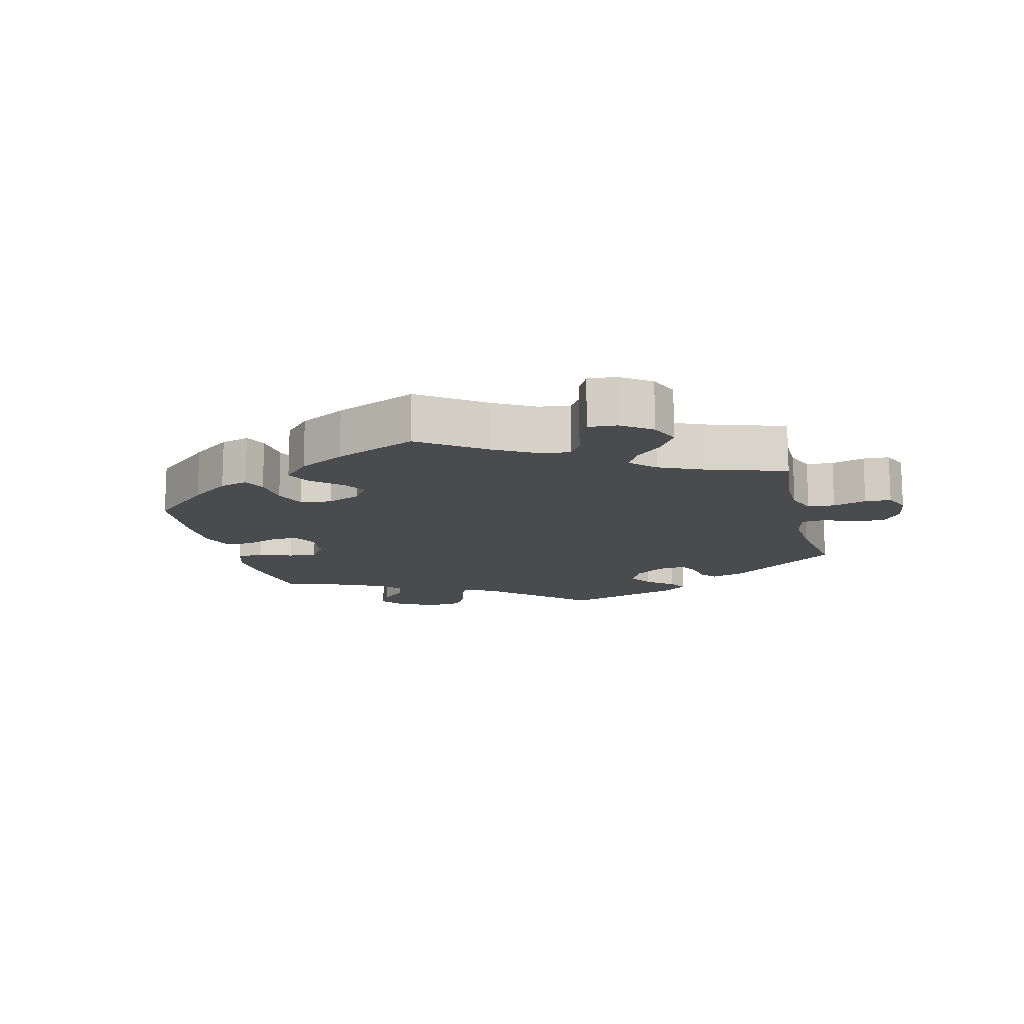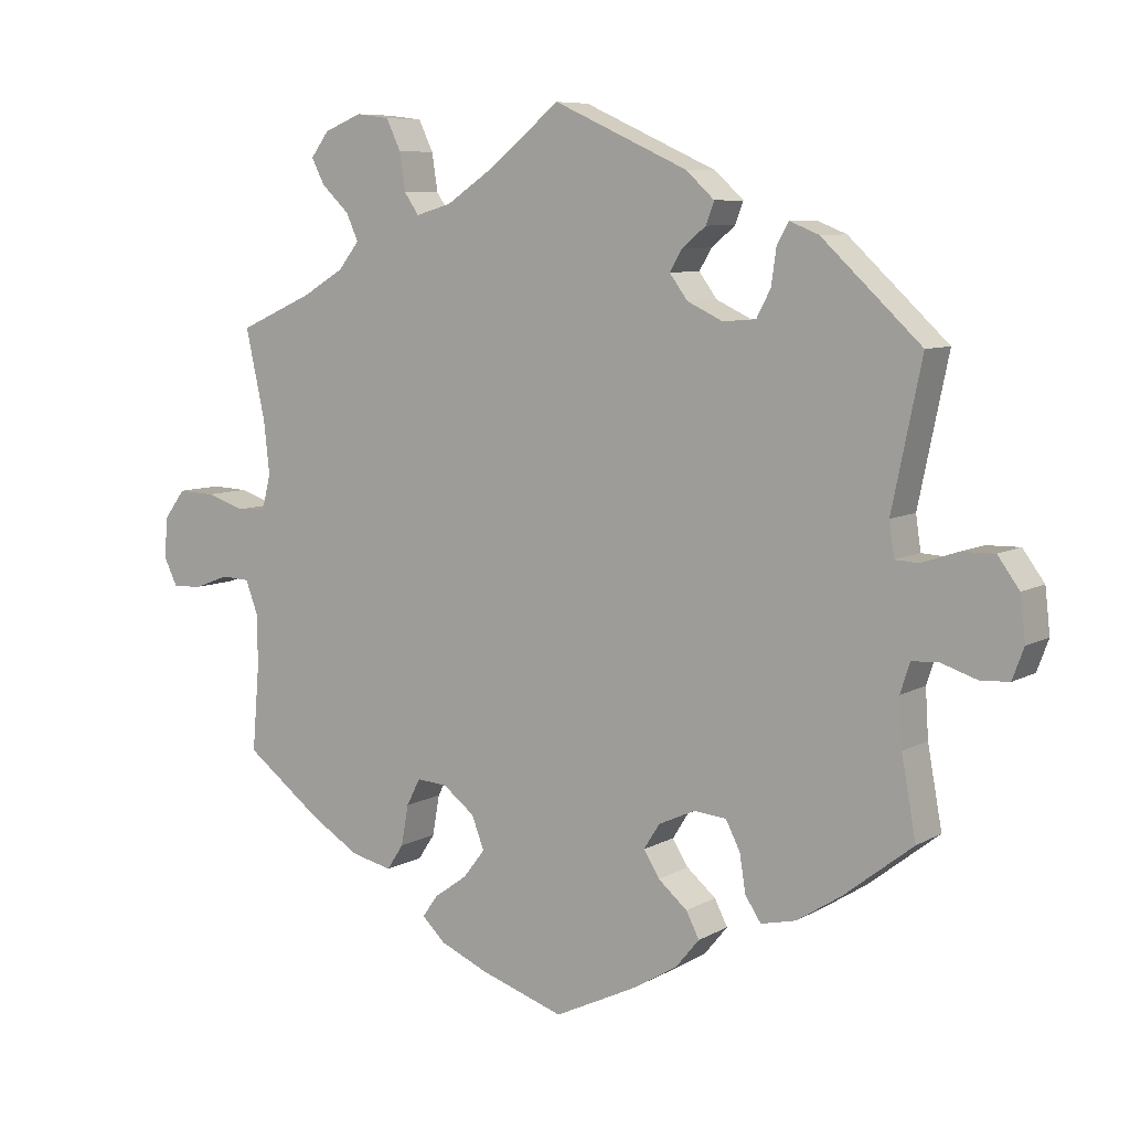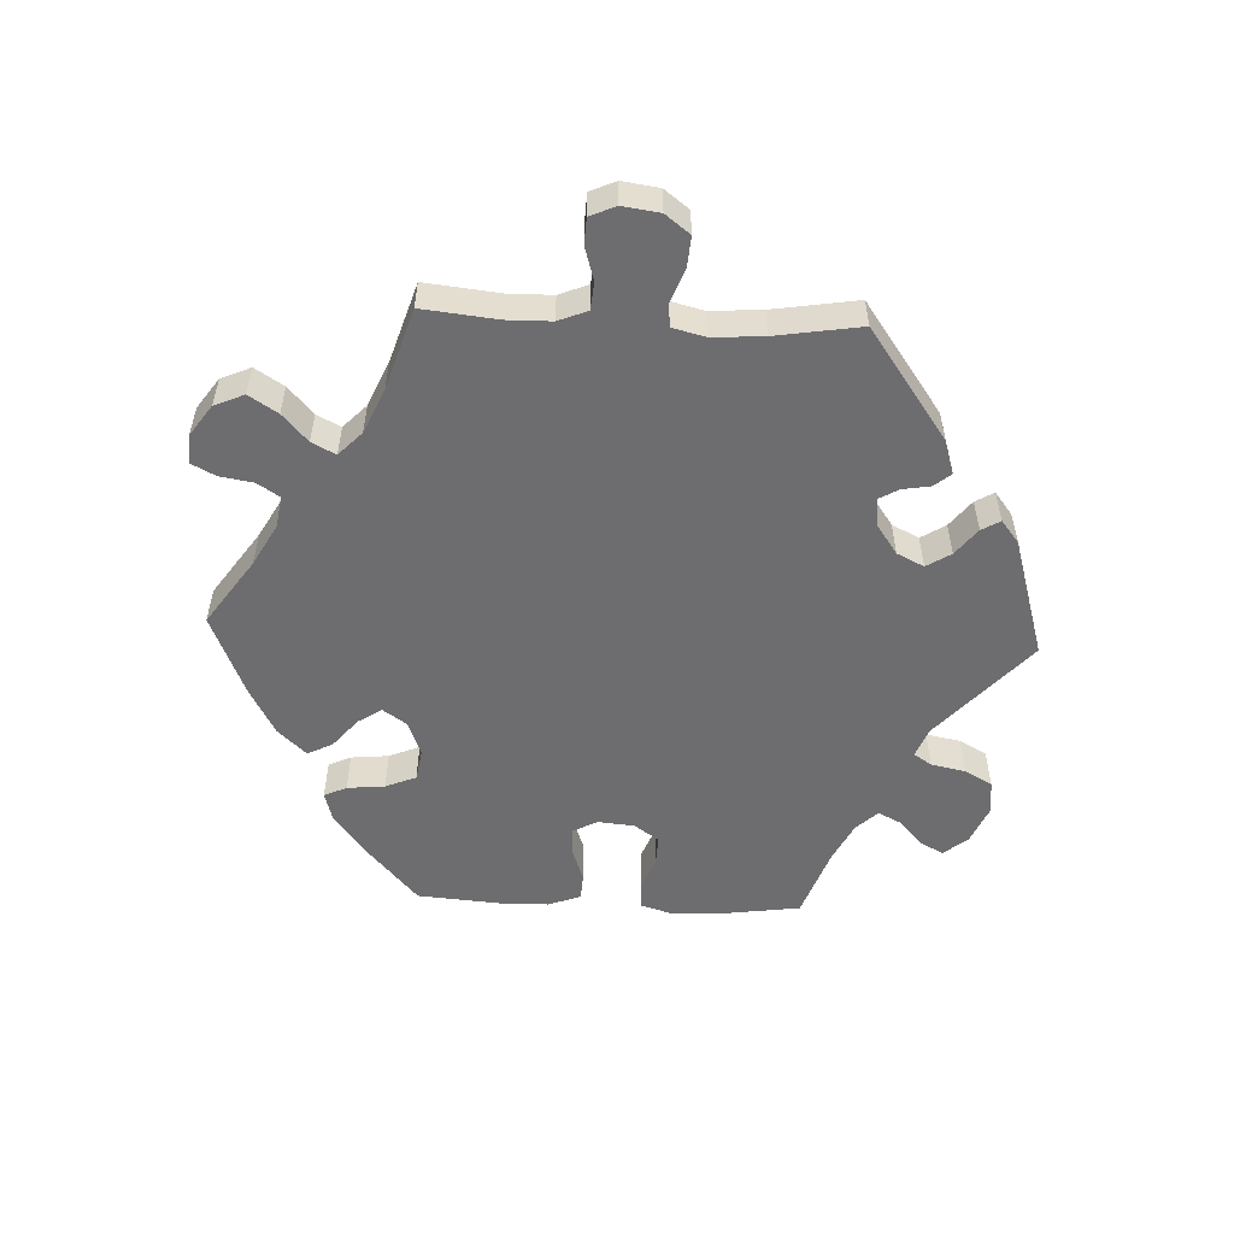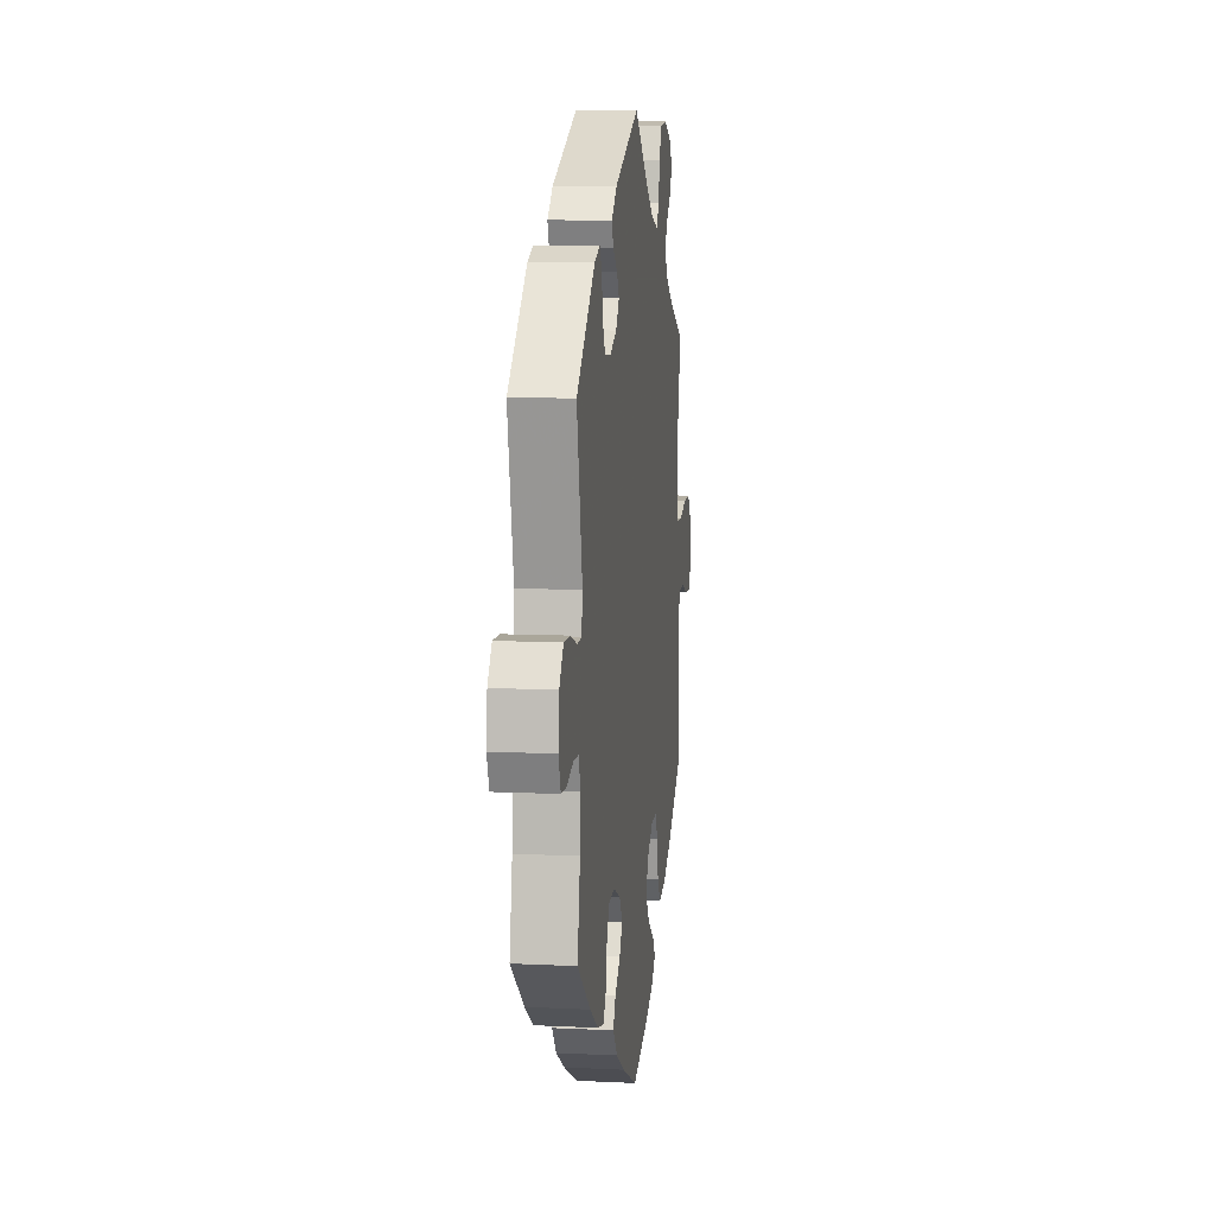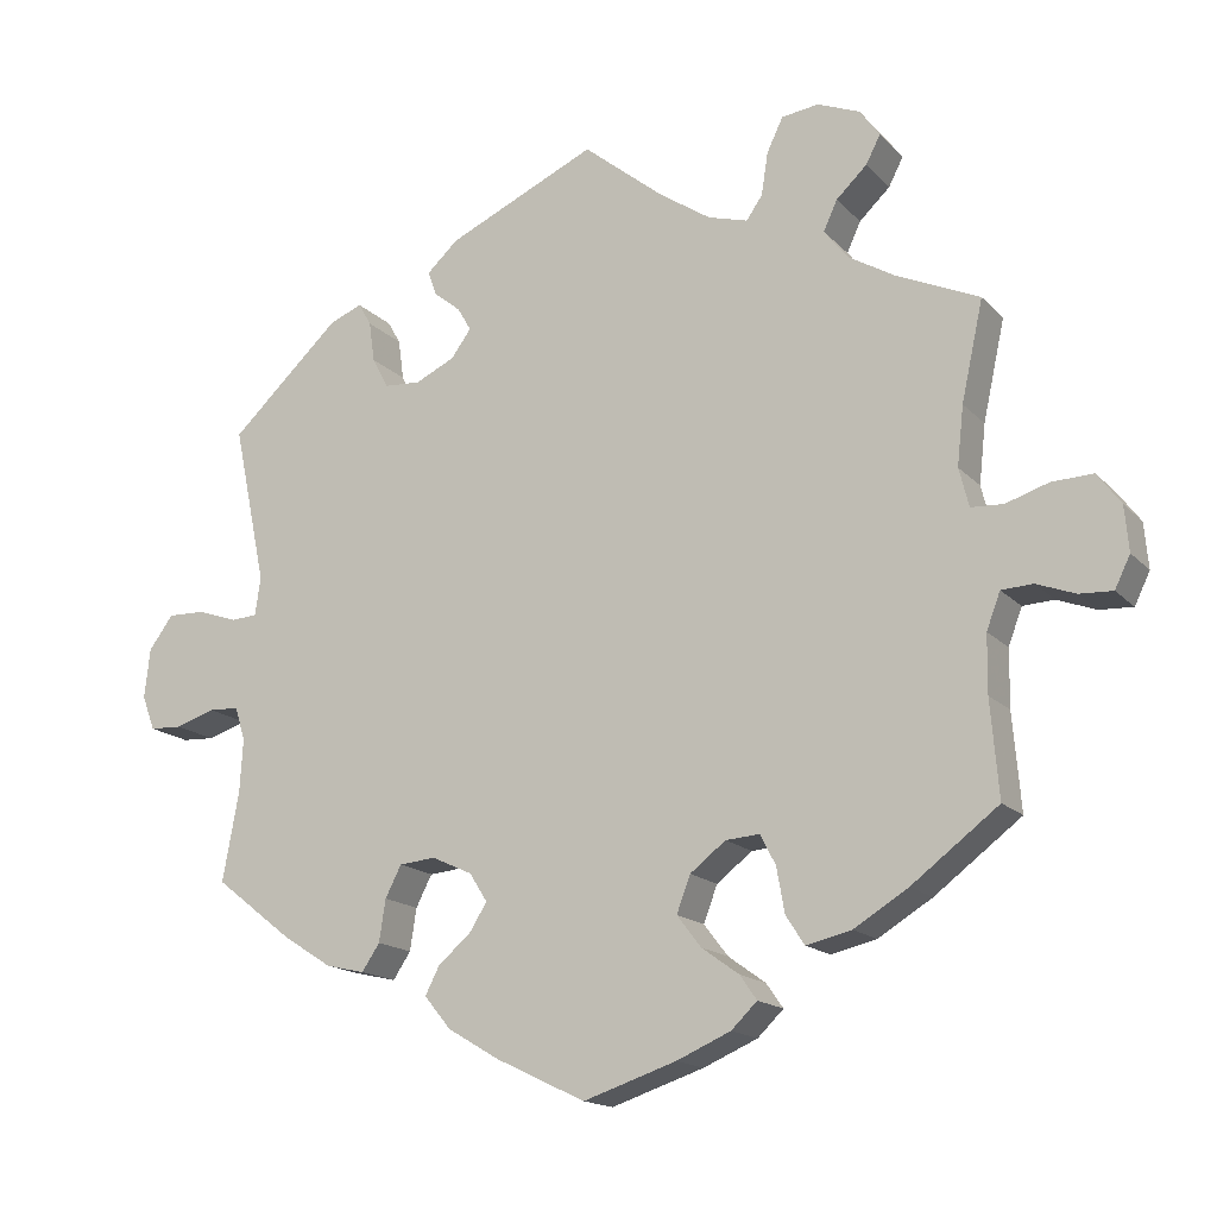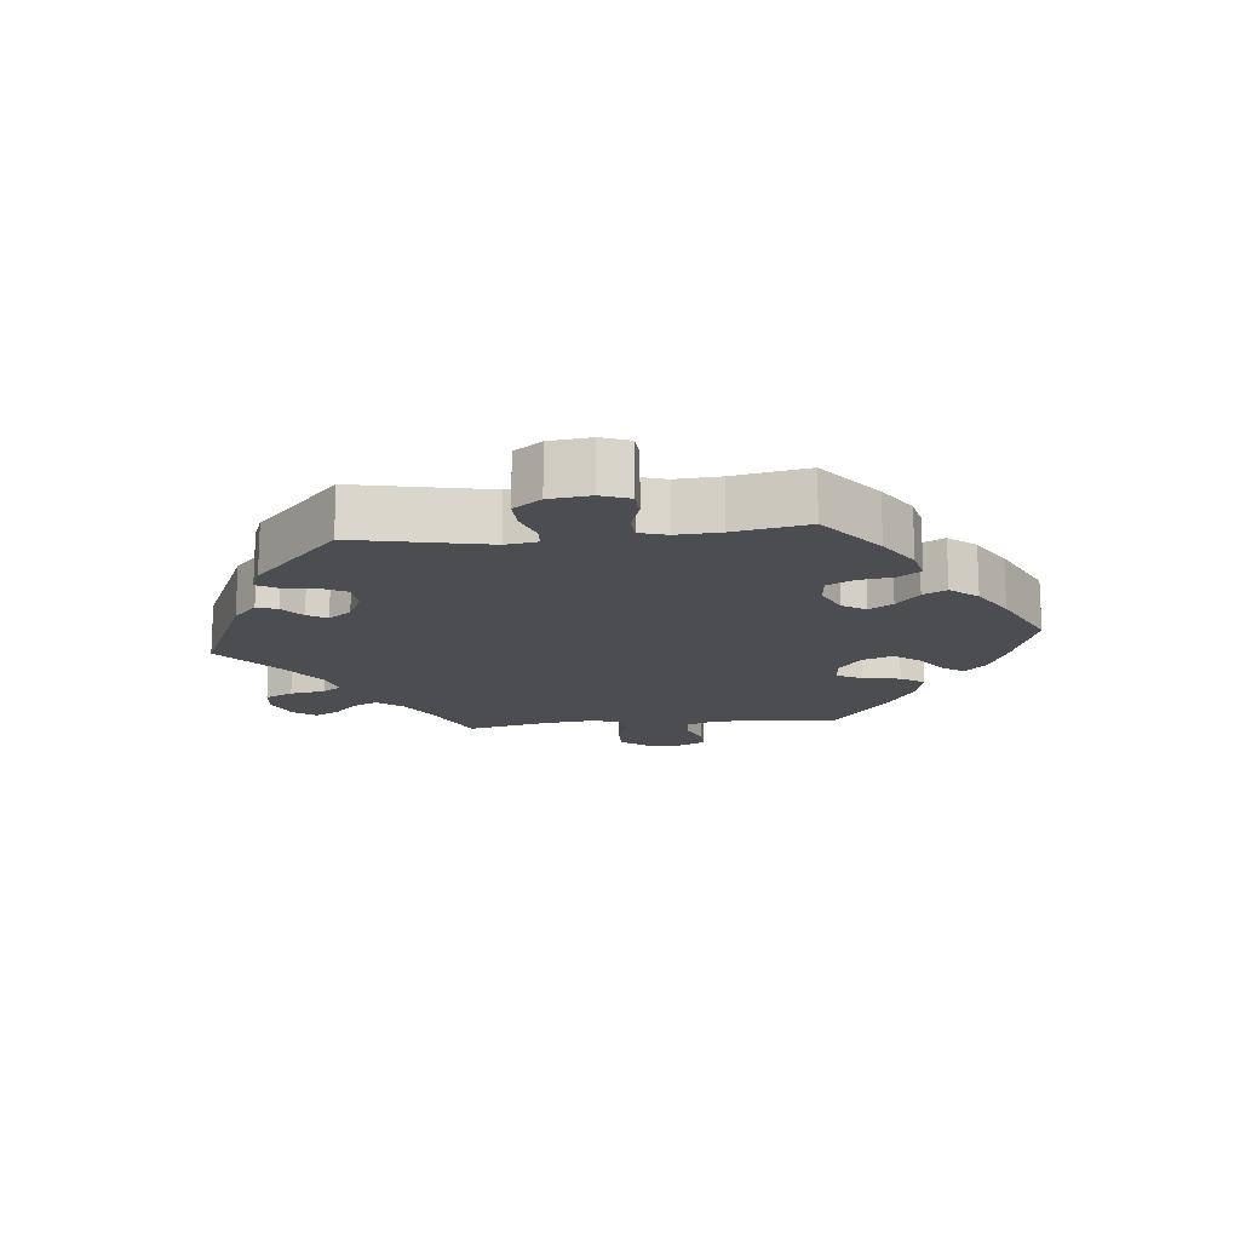
<metadata>
{"format":"obj","ext":"obj","renderer":"f3d","projection":"perspective","resolution":1024,"background":"white","views":[{"elev":-14.1,"azim":-106.0,"up":"+Y"},{"elev":7.7,"azim":33.4,"up":"+Z"},{"elev":-54.1,"azim":-32.6,"up":"+Y"},{"elev":9.0,"azim":97.3,"up":"+Z"},{"elev":-16.0,"azim":-152.5,"up":"+Z"},{"elev":-15.7,"azim":96.0,"up":"+Y"}]}
</metadata>
<code>
v -0.491 0.07 -0.17
v -0.492 0.07 -0.099
v -0.509 0.07 -0.054
v -0.548 0.07 -0.052
v -0.596 0.07 -0.07
v -0.637 0.07 -0.072
v -0.656 0.07 -0.033
v -0.651 0.07 0.023
v -0.622 0.07 0.062
v -0.571 0.07 0.06
v -0.518 0.07 0.043
v -0.478 0.07 0.045
v -0.466 0.07 0.093
v -0.474 0.07 0.166
v -0.501 0.07 0.289
v -0.398 0.07 0.335
v -0.341 0.07 0.369
v -0.312 0.07 0.406
v -0.329 0.07 0.443
v -0.367 0.07 0.479
v -0.385 0.07 0.514
v -0.36 0.07 0.548
v -0.308 0.07 0.569
v -0.262 0.07 0.563
v -0.242 0.07 0.521
v -0.234 0.07 0.469
v -0.214 0.07 0.44
v -0.165 0.07 0.454
v -0.101 0.07 0.497
v -0.001 0.07 0.578
v 0.184 0.07 0.494
v 0.223 0.07 0.458
v 0.212 0.07 0.428
v 0.179 0.07 0.401
v 0.162 0.07 0.372
v 0.187 0.07 0.338
v 0.236 0.07 0.315
v 0.281 0.07 0.318
v 0.301 0.07 0.356
v 0.308 0.07 0.406
v 0.324 0.07 0.434
v 0.364 0.07 0.418
v 0.501 0.07 0.29
v 0.46 0.07 0.093
v 0.467 0.07 0.046
v 0.499 0.07 0.044
v 0.549 0.07 0.061
v 0.595 0.07 0.062
v 0.625 0.07 0.021
v 0.632 0.07 -0.04
v 0.616 0.07 -0.083
v 0.576 0.07 -0.085
v 0.527 0.07 -0.069
v 0.49 0.07 -0.071
v 0.477 0.07 -0.112
v 0.481 0.07 -0.178
v 0.501 0.07 -0.288
v 0.405 0.07 -0.363
v 0.344 0.07 -0.402
v 0.296 0.07 -0.413
v 0.274 0.07 -0.38
v 0.266 0.07 -0.328
v 0.246 0.07 -0.289
v 0.201 0.07 -0.285
v 0.151 0.07 -0.308
v 0.129 0.07 -0.343
v 0.151 0.07 -0.378
v 0.191 0.07 -0.412
v 0.209 0.07 -0.447
v 0.176 0.07 -0.487
v 0.112 0.07 -0.525
v 0.001 0.07 -0.578
v -0.114 0.07 -0.54
v -0.181 0.07 -0.511
v -0.213 0.07 -0.48
v -0.192 0.07 -0.45
v -0.146 0.07 -0.417
v -0.116 0.07 -0.378
v -0.133 0.07 -0.333
v -0.177 0.07 -0.299
v -0.219 0.07 -0.296
v -0.238 0.07 -0.333
v -0.248 0.07 -0.389
v -0.271 0.07 -0.424
v -0.327 0.07 -0.411
v -0.394 0.07 -0.37
v -0.501 0.07 -0.289
v -0.491 0 -0.17
v -0.492 0 -0.099
v -0.509 0 -0.054
v -0.548 0 -0.052
v -0.596 0 -0.07
v -0.637 0 -0.072
v -0.656 0 -0.033
v -0.651 0 0.023
v -0.622 0 0.062
v -0.571 0 0.06
v -0.518 0 0.043
v -0.478 0 0.045
v -0.466 0 0.093
v -0.474 0 0.166
v -0.501 0 0.289
v -0.398 0 0.335
v -0.341 0 0.369
v -0.312 0 0.406
v -0.329 0 0.443
v -0.367 0 0.479
v -0.385 0 0.514
v -0.36 0 0.548
v -0.308 0 0.569
v -0.262 0 0.563
v -0.242 0 0.521
v -0.234 0 0.469
v -0.214 0 0.44
v -0.165 0 0.454
v -0.101 0 0.497
v -0.001 0 0.578
v 0.184 0 0.494
v 0.223 0 0.458
v 0.212 0 0.428
v 0.179 0 0.401
v 0.162 0 0.372
v 0.187 0 0.338
v 0.236 0 0.315
v 0.281 0 0.318
v 0.301 0 0.356
v 0.308 0 0.406
v 0.324 0 0.434
v 0.364 0 0.418
v 0.501 0 0.29
v 0.46 0 0.093
v 0.467 0 0.046
v 0.499 0 0.044
v 0.549 0 0.061
v 0.595 0 0.062
v 0.625 0 0.021
v 0.632 0 -0.04
v 0.616 0 -0.083
v 0.576 0 -0.085
v 0.527 0 -0.069
v 0.49 0 -0.071
v 0.477 0 -0.112
v 0.481 0 -0.178
v 0.501 0 -0.288
v 0.405 0 -0.363
v 0.344 0 -0.402
v 0.296 0 -0.413
v 0.274 0 -0.38
v 0.266 0 -0.328
v 0.246 0 -0.289
v 0.201 0 -0.285
v 0.151 0 -0.308
v 0.129 0 -0.343
v 0.151 0 -0.378
v 0.191 0 -0.412
v 0.209 0 -0.447
v 0.176 0 -0.487
v 0.112 0 -0.525
v 0.001 0 -0.578
v -0.114 0 -0.54
v -0.181 0 -0.511
v -0.213 0 -0.48
v -0.192 0 -0.45
v -0.146 0 -0.417
v -0.116 0 -0.378
v -0.133 0 -0.333
v -0.177 0 -0.299
v -0.219 0 -0.296
v -0.238 0 -0.333
v -0.248 0 -0.389
v -0.271 0 -0.424
v -0.327 0 -0.411
v -0.394 0 -0.37
v -0.501 0 -0.289
f 86 87 1
f 85 86 1 2
f 82 83 84 85
f 81 82 85 2
f 80 81 2 3
f 74 75 76 77
f 74 77 78
f 73 74 78
f 72 73 78
f 71 72 78 79
f 67 68 69 70
f 66 67 70 71
f 59 60 61 62
f 59 62 63
f 56 57 58 59
f 55 56 59 63
f 54 55 63 64
f 50 51 52 53
f 50 53 54
f 49 50 54
f 46 47 48 49
f 45 46 49 54
f 41 42 43 44
f 39 40 41 44
f 38 39 44 45
f 37 38 45 54
f 31 32 33 34
f 29 30 31 34
f 28 29 34 35
f 27 28 35 36
f 23 24 25 26
f 23 26 27
f 22 23 27
f 19 20 21 22
f 18 19 22 27
f 17 18 27 36
f 14 15 16
f 13 14 16 17
f 12 13 17 36
f 8 9 10 11
f 8 11 12
f 7 8 12
f 4 5 6 7
f 3 4 7 12
f 80 3 12 36
f 66 71 79
f 65 66 79 80
f 54 64 65 80
f 36 37 54 80
f 88 174 173
f 89 88 173 172
f 172 171 170 169
f 89 172 169 168
f 90 89 168 167
f 164 163 162 161
f 165 164 161
f 165 161 160
f 165 160 159
f 166 165 159 158
f 157 156 155 154
f 158 157 154 153
f 149 148 147 146
f 150 149 146
f 146 145 144 143
f 150 146 143 142
f 151 150 142 141
f 140 139 138 137
f 141 140 137
f 141 137 136
f 136 135 134 133
f 141 136 133 132
f 131 130 129 128
f 131 128 127 126
f 132 131 126 125
f 141 132 125 124
f 121 120 119 118
f 121 118 117 116
f 122 121 116 115
f 123 122 115 114
f 113 112 111 110
f 114 113 110
f 114 110 109
f 109 108 107 106
f 114 109 106 105
f 123 114 105 104
f 103 102 101
f 104 103 101 100
f 123 104 100 99
f 98 97 96 95
f 99 98 95
f 99 95 94
f 94 93 92 91
f 99 94 91 90
f 123 99 90 167
f 166 158 153
f 167 166 153 152
f 167 152 151 141
f 167 141 124 123
f 1 88 89 2
f 2 89 90 3
f 3 90 91 4
f 4 91 92 5
f 5 92 93 6
f 6 93 94 7
f 7 94 95 8
f 8 95 96 9
f 9 96 97 10
f 10 97 98 11
f 11 98 99 12
f 12 99 100 13
f 13 100 101 14
f 14 101 102 15
f 15 102 103 16
f 16 103 104 17
f 17 104 105 18
f 18 105 106 19
f 19 106 107 20
f 20 107 108 21
f 21 108 109 22
f 22 109 110 23
f 23 110 111 24
f 24 111 112 25
f 25 112 113 26
f 26 113 114 27
f 27 114 115 28
f 28 115 116 29
f 29 116 117 30
f 30 117 118 31
f 31 118 119 32
f 32 119 120 33
f 33 120 121 34
f 34 121 122 35
f 35 122 123 36
f 36 123 124 37
f 37 124 125 38
f 38 125 126 39
f 39 126 127 40
f 40 127 128 41
f 41 128 129 42
f 42 129 130 43
f 43 130 131 44
f 44 131 132 45
f 45 132 133 46
f 46 133 134 47
f 47 134 135 48
f 48 135 136 49
f 49 136 137 50
f 50 137 138 51
f 51 138 139 52
f 52 139 140 53
f 53 140 141 54
f 54 141 142 55
f 55 142 143 56
f 56 143 144 57
f 57 144 145 58
f 58 145 146 59
f 59 146 147 60
f 60 147 148 61
f 61 148 149 62
f 62 149 150 63
f 63 150 151 64
f 64 151 152 65
f 65 152 153 66
f 66 153 154 67
f 67 154 155 68
f 68 155 156 69
f 69 156 157 70
f 70 157 158 71
f 71 158 159 72
f 72 159 160 73
f 73 160 161 74
f 74 161 162 75
f 75 162 163 76
f 76 163 164 77
f 77 164 165 78
f 78 165 166 79
f 79 166 167 80
f 80 167 168 81
f 81 168 169 82
f 82 169 170 83
f 83 170 171 84
f 84 171 172 85
f 85 172 173 86
f 86 173 174 87
f 87 174 88 1

</code>
